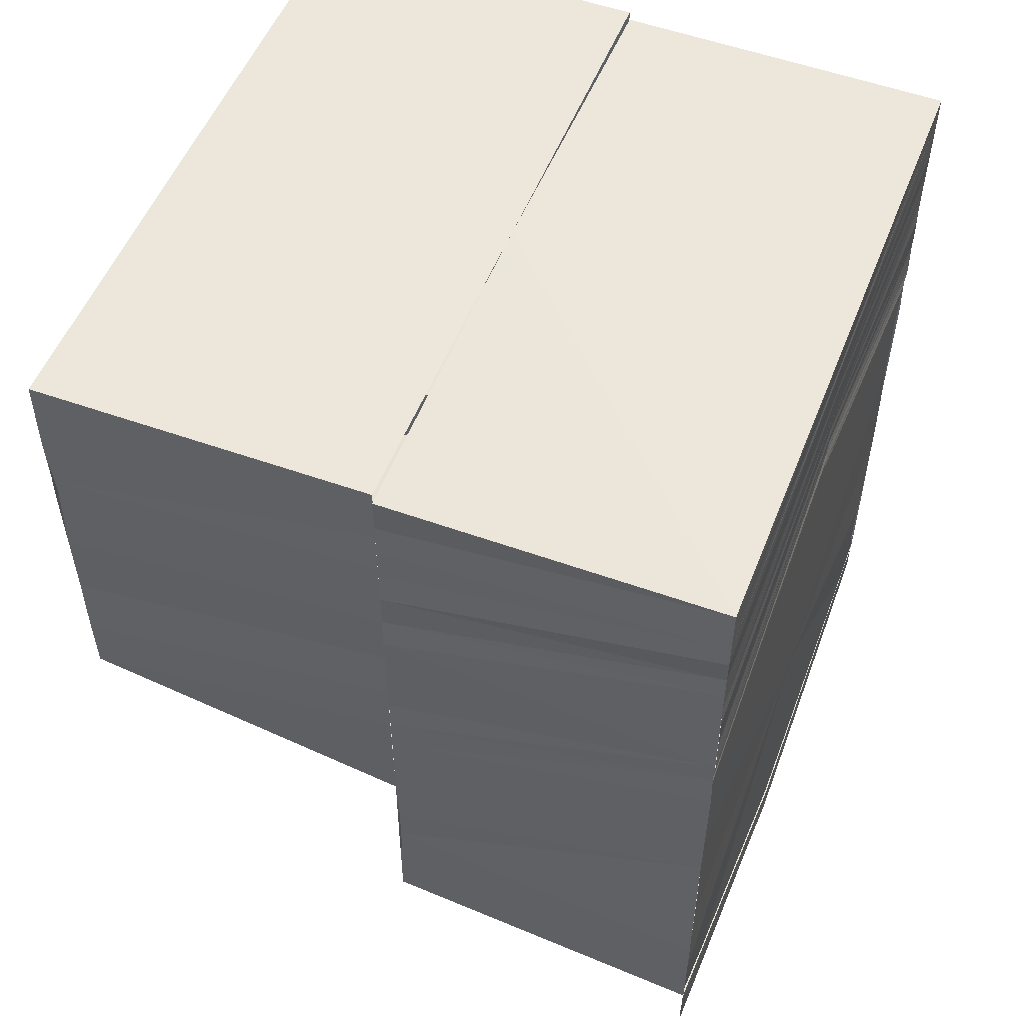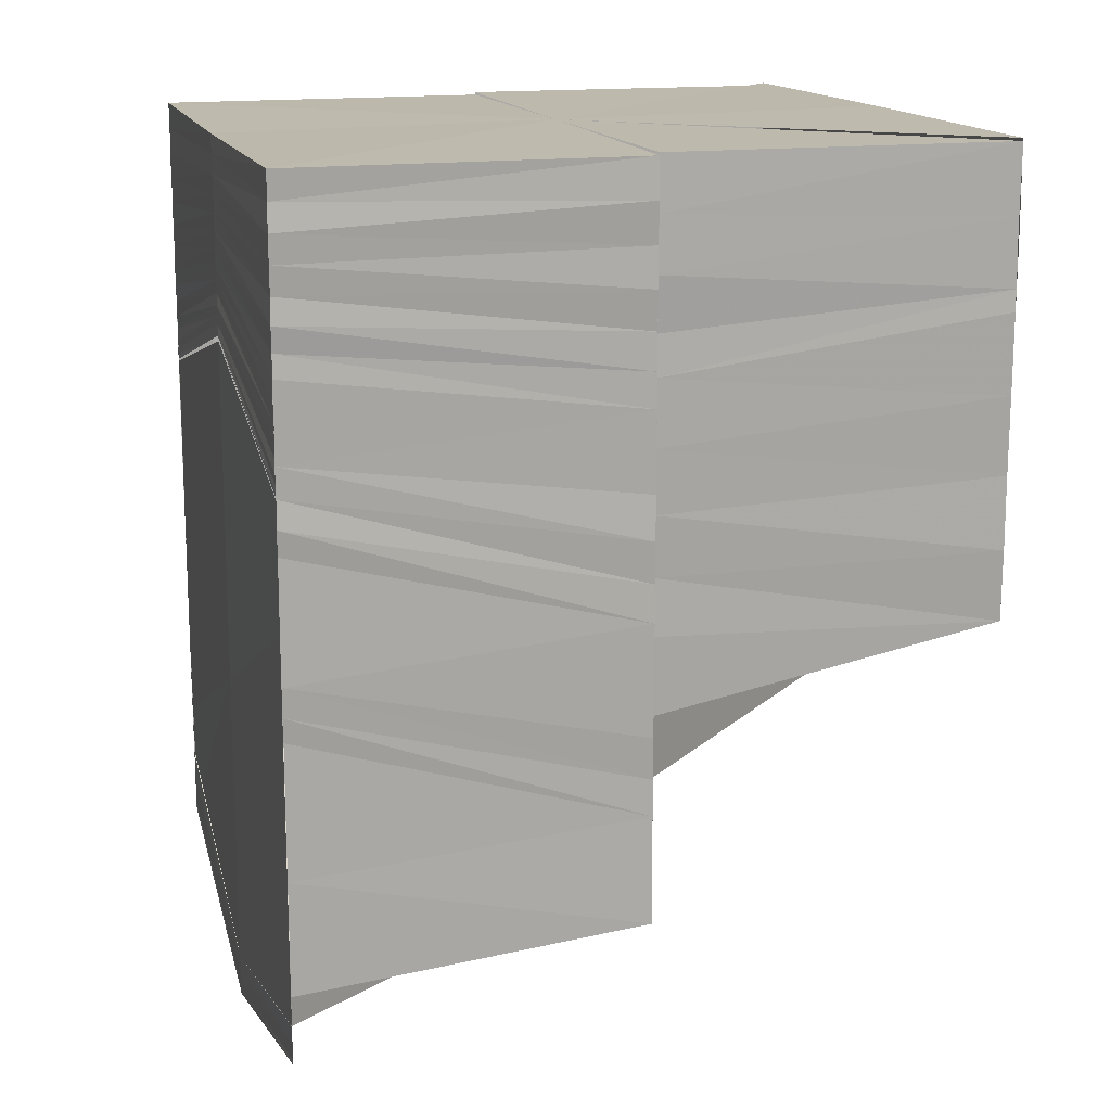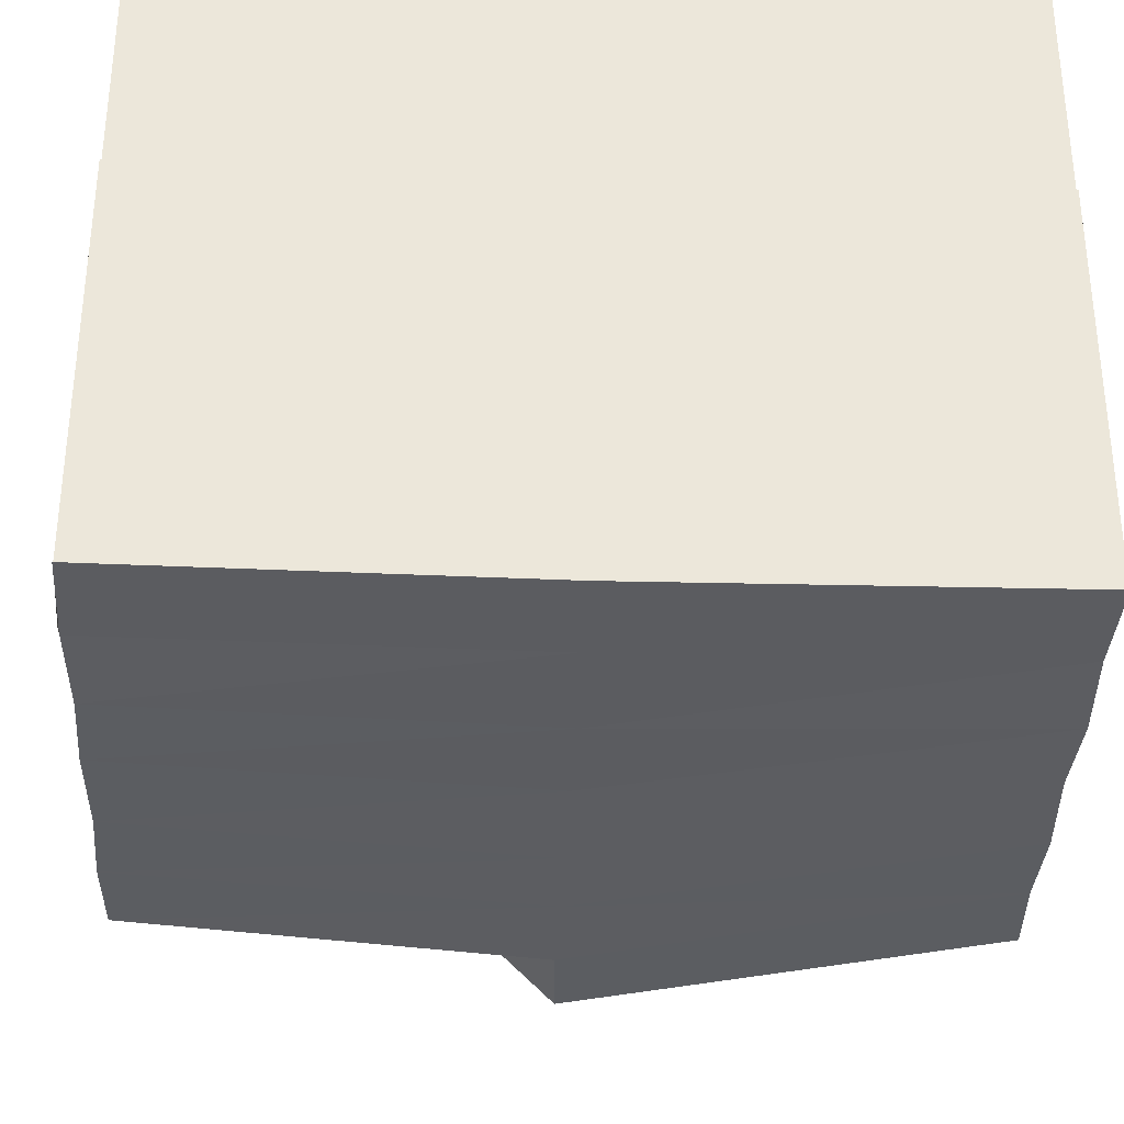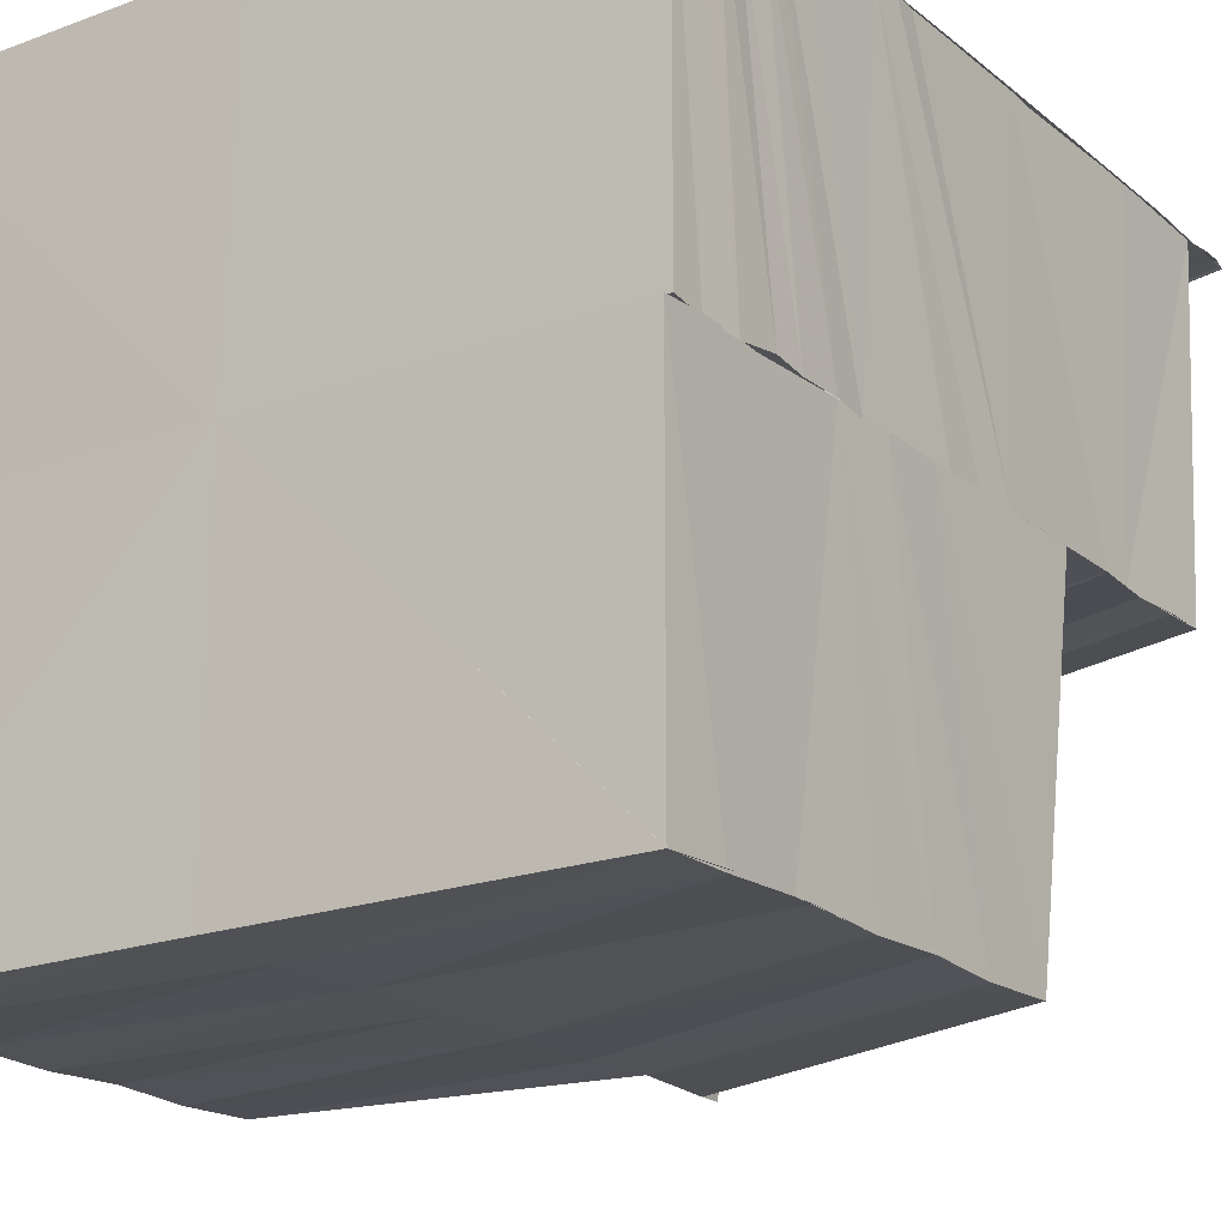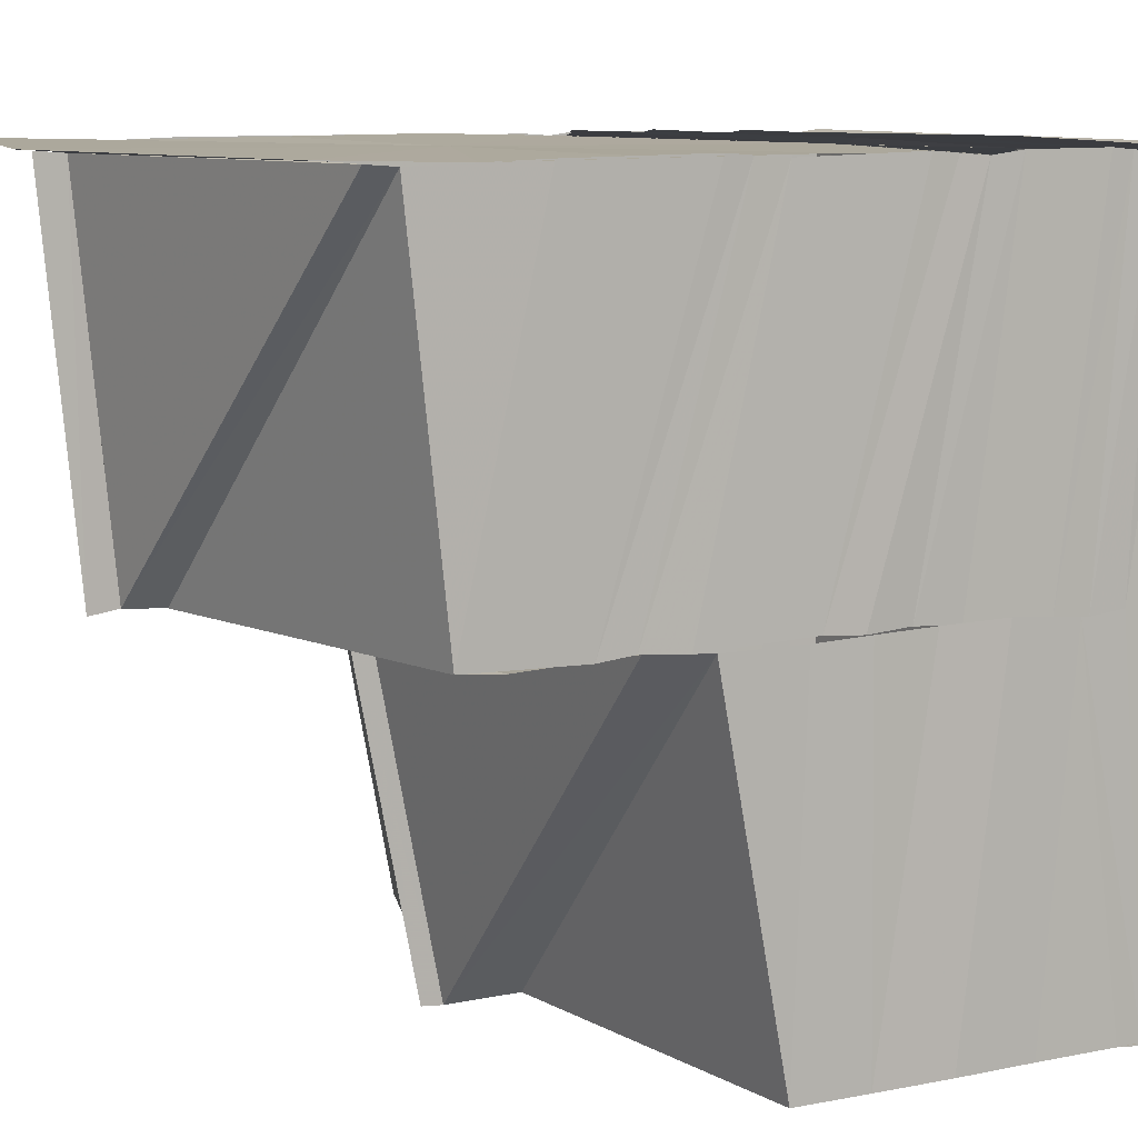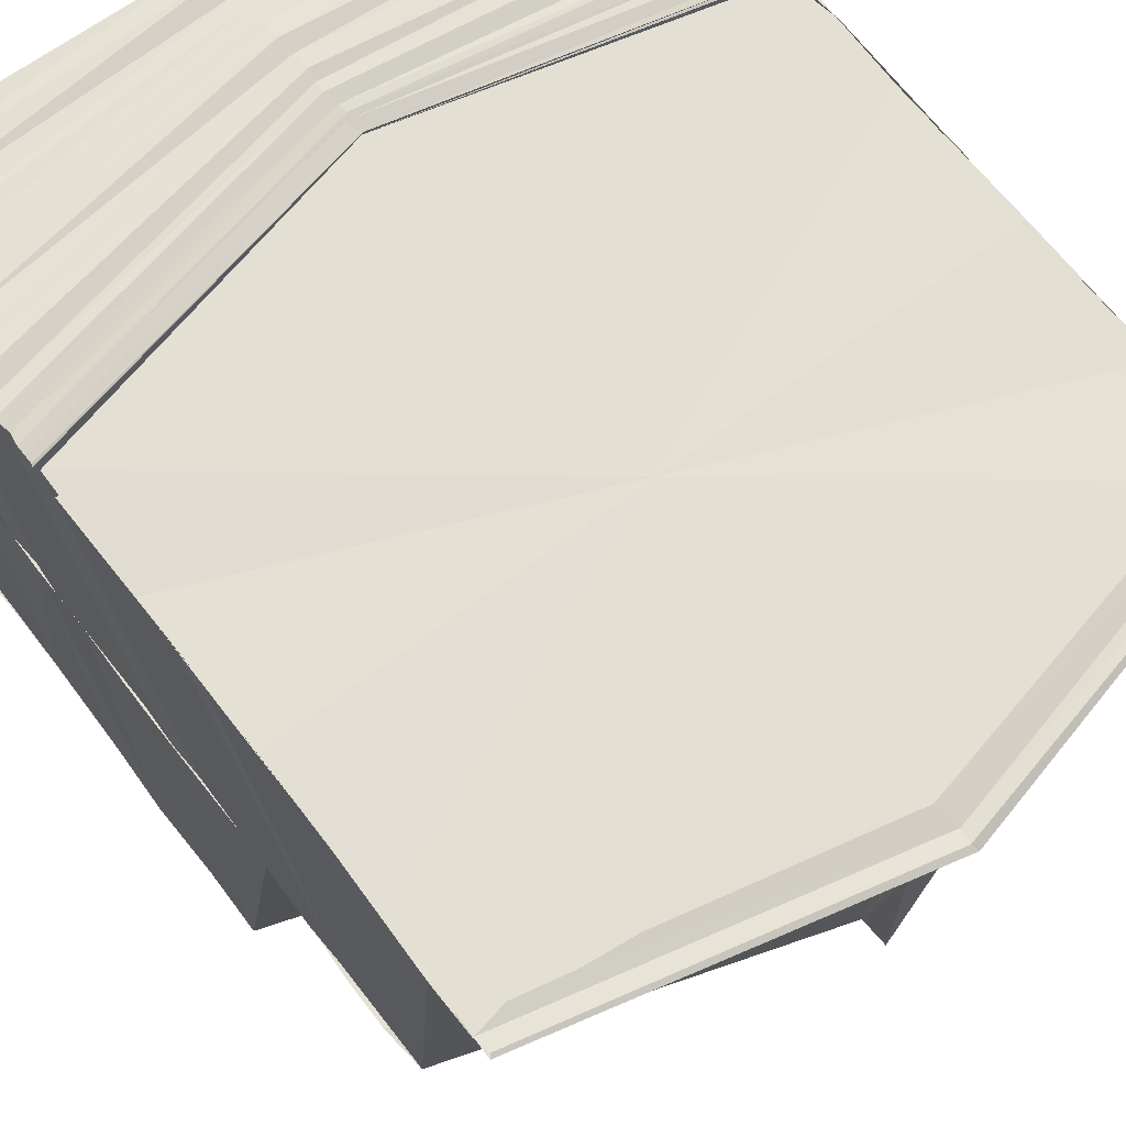
<metadata>
{"format":"obj","ext":"obj","renderer":"f3d","projection":"perspective","resolution":1024,"background":"white","views":[{"elev":53.2,"azim":111.4,"up":"+Z"},{"elev":15.0,"azim":-105.1,"up":"+Z"},{"elev":-35.6,"azim":-2.5,"up":"+Y"},{"elev":-20.0,"azim":34.2,"up":"+Y"},{"elev":9.0,"azim":-118.0,"up":"+Y"},{"elev":66.4,"azim":142.6,"up":"+Y"}]}
</metadata>
<code>
o 29119
v 2221 1868 7.924
v 2221 1868 7.921
v 2221 1868 7.924
v 2221 1868 7.924
v 2221 1868 7.922
v 2221 1868 7.924
v 2221 1868 7.919
v 2221 1868 7.919
v 2221 1868 7.922
v 2221 1868 7.924
v 2221 1868 7.919
v 2221 1868 7.919
v 2221 1868 7.917
v 2221 1868 7.916
v 2221 1868 7.915
v 2221 1868 7.917
v 2221 1868 7.917
v 2221 1868 7.914
v 2221 1868 7.913
v 2221 1868 7.915
v 2221 1868 7.915
v 2221 1868 7.917
v 2221 1869 7.916
v 2221 1869 7.914
v 2221 1869 7.918
v 2221 1868 7.915
v 2221 1868 7.917
v 2221 1868 7.919
v 2221 1868 7.913
v 2221 1868 7.92
v 2221 1869 7.919
v 2221 1869 7.921
v 2221 1868 7.922
v 2221 1869 7.922
v 2221 1868 7.924
v 2221 1869 7.924
v 2221 1868 7.924
v 2221 1869 7.912
v 2221 1868 7.913
v 2221 1868 7.911
v 2221 1869 7.911
v 2221 1869 7.909
v 2221 1868 7.911
v 2221 1868 7.911
v 2221 1868 7.915
v 2221 1868 7.909
v 2221 1868 7.911
v 2221 1869 7.909
v 2221 1868 7.913
v 2221 1868 7.913
v 2221 1868 7.911
v 2221 1869 7.914
v 2221 1869 7.916
v 2221 1869 7.918
v 2221 1868 7.913
v 2221 1868 7.911
v 2221 1868 7.915
v 2221 1868 7.917
v 2221 1868 7.911
v 2221 1869 7.912
v 2221 1869 7.909
v 2221 1868 7.907
v 2221 1869 7.909
v 2221 1869 7.907
v 2221 1869 7.905
v 2221 1868 7.907
v 2221 1869 7.905
v 2221 1869 7.905
v 2221 1868 7.907
v 2221 1868 7.907
v 2221 1868 7.907
v 2221 1869 7.905
v 2221 1869 7.905
v 2221 1868 7.907
v 2221 1868 7.907
v 2221 1868 7.907
v 2221 1869 7.905
v 2221 1869 7.907
v 2221 1869 7.905
v 2221 1869 7.903
v 2221 1869 7.905
v 2221 1869 7.904
v 2221 1869 7.902
v 2221 1869 7.904
v 2221 1869 7.903
v 2221 1869 7.901
v 2221 1869 7.903
v 2221 1869 7.901
v 2221 1869 7.903
v 2221 1869 7.899
v 2221 1869 7.903
v 2221 1869 7.901
v 2221 1869 7.898
v 2221 1869 7.898
v 2221 1869 7.899
v 2221 1869 7.902
v 2221 1869 7.899
v 2221 1869 7.899
v 2221 1869 7.902
v 2221 1869 7.903
v 2221 1869 7.906
v 2221 1869 7.905
v 2221 1869 7.909
v 2221 1869 7.91
v 2221 1869 7.907
v 2221 1869 7.911
v 2221 1869 7.914
v 2221 1869 7.915
v 2221 1869 7.912
v 2221 1869 7.916
v 2221 1869 7.913
v 2221 1869 7.917
v 2221 1869 7.919
v 2221 1869 7.919
v 2221 1869 7.92
v 2221 1869 7.918
v 2221 1869 7.92
v 2221 1869 7.92
v 2221 1869 7.919
v 2221 1869 7.921
v 2221 1869 7.92
v 2221 1869 7.92
v 2221 1869 7.922
v 2221 1869 7.921
v 2221 1869 7.921
v 2221 1869 7.923
v 2221 1869 7.922
v 2221 1869 7.922
v 2221 1869 7.924
v 2221 1869 7.923
v 2221 1869 7.924
v 2221 1869 7.924
v 2221 1869 7.923
v 2221 1869 7.924
v 2221 1869 7.922
v 2221 1869 7.924
v 2221 1869 7.924
v 2221 1869 7.924
v 2221 1869 7.923
v 2221 1869 7.922
v 2221 1869 7.921
v 2221 1869 7.923
v 2221 1869 7.923
v 2221 1869 7.924
v 2221 1869 7.922
v 2221 1869 7.922
v 2221 1869 7.924
v 2221 1869 7.923
v 2221 1869 7.922
v 2221 1869 7.924
v 2221 1869 7.924
v 2221 1869 7.921
v 2221 1869 7.921
v 2221 1869 7.922
v 2221 1869 7.922
v 2221 1869 7.921
v 2221 1869 7.921
v 2221 1869 7.92
v 2221 1869 7.92
v 2221 1869 7.921
v 2221 1869 7.92
v 2221 1869 7.92
v 2221 1869 7.92
v 2221 1869 7.92
v 2221 1869 7.919
v 2221 1869 7.92
v 2221 1869 7.921
v 2221 1869 7.919
v 2221 1869 7.92
v 2221 1869 7.92
v 2221 1869 7.918
v 2221 1869 7.919
v 2221 1869 7.92
v 2221 1869 7.919
v 2221 1869 7.918
v 2221 1869 7.918
v 2221 1869 7.917
v 2221 1869 7.919
v 2221 1869 7.92
v 2221 1869 7.918
v 2221 1869 7.918
v 2221 1869 7.919
v 2221 1869 7.918
v 2221 1869 7.917
v 2221 1869 7.916
v 2221 1869 7.915
v 2221 1869 7.913
v 2221 1869 7.915
v 2221 1869 7.912
v 2221 1869 7.914
v 2221 1869 7.911
v 2221 1869 7.914
v 2221 1869 7.91
v 2221 1869 7.908
v 2221 1869 7.907
v 2221 1869 7.909
v 2221 1869 7.906
v 2221 1869 7.909
v 2221 1869 7.905
v 2221 1869 7.902
v 2221 1869 7.903
v 2221 1869 7.901
v 2221 1869 7.901
v 2221 1869 7.899
v 2221 1868 7.924
v 2221 1868 7.922
v 2221 1869 7.924
v 2221 1869 7.922
v 2221 1869 7.924
v 2221 1868 7.92
v 2221 1869 7.921
v 2221 1869 7.918
v 2221 1869 7.919
v 2221 1869 7.917
v 2221 1869 7.917
v 2221 1869 7.919
v 2221 1869 7.917
v 2221 1869 7.916
v 2221 1869 7.918
v 2221 1869 7.916
v 2221 1869 7.916
v 2221 1869 7.918
v 2221 1869 7.916
v 2221 1869 7.916
v 2221 1869 7.918
v 2221 1869 7.916
v 2221 1869 7.915
v 2221 1869 7.918
v 2221 1869 7.915
v 2221 1869 7.915
v 2221 1869 7.918
v 2221 1869 7.915
v 2221 1869 7.898
v 2221 1869 7.901
v 2221 1869 7.902
v 2221 1869 7.901
v 2221 1869 7.9
v 2221 1869 7.898
v 2221 1869 7.898
v 2221 1869 7.9
v 2221 1869 7.9
v 2221 1869 7.897
v 2221 1869 7.9
v 2221 1869 7.9
v 2221 1869 7.897
v 2221 1869 7.9
v 2221 1869 7.907
v 2221 1869 7.903
v 2221 1869 7.903
v 2221 1869 7.907
v 2221 1869 7.907
v 2221 1869 7.912
v 2221 1869 7.912
v 2221 1869 7.915
v 2221 1869 7.915
v 2221 1869 7.918
v 2221 1869 7.899
v 2221 1869 7.898
v 2221 1869 7.899
v 2221 1869 7.898
v 2221 1869 7.899
v 2221 1868 7.924
v 2221 1868 7.924
v 2221 1869 7.924
v 2221 1868 7.924
v 2221 1869 7.924
v 2221 1868 7.924
v 2221 1868 7.924
v 2221 1869 7.924
v 2221 1869 7.924
v 2221 1869 7.924
v 2221 1869 7.924
v 2221 1869 7.924
v 2221 1869 7.924
f 1 2 3
f 4 5 1
f 5 2 6
f 5 7 2
f 7 8 2
f 2 9 10
f 2 8 9
f 8 11 9
f 12 13 8
f 8 14 11
f 13 15 14
f 16 14 8
f 14 17 11
f 14 18 17
f 15 19 18
f 20 18 14
f 18 21 22
f 23 24 20
f 25 23 16
f 23 26 27
f 25 27 28
f 24 29 26
f 30 25 7
f 31 25 30
f 32 31 30
f 32 30 33
f 34 32 33
f 34 33 35
f 36 34 37
f 24 38 39
f 38 40 29
f 41 42 40
f 38 41 43
f 39 44 18
f 18 44 45
f 43 46 44
f 19 47 44
f 47 48 46
f 44 46 49
f 44 50 21
f 46 51 50
f 49 52 53
f 45 53 54
f 55 56 52
f 57 55 53
f 58 57 54
f 59 60 52
f 59 61 60
f 46 62 59
f 62 61 59
f 63 62 46
f 63 64 62
f 64 65 66
f 67 68 66
f 69 67 70
f 71 72 61
f 72 73 74
f 75 72 76
f 77 78 61
f 64 79 77
f 77 80 78
f 79 80 77
f 80 81 78
f 79 82 80
f 80 83 81
f 82 83 80
f 83 84 81
f 82 85 83
f 83 86 84
f 87 88 83
f 86 89 84
f 86 90 91
f 92 93 90
f 94 93 90
f 95 93 96
f 97 94 98
f 98 99 100
f 89 99 101
f 99 102 101
f 101 102 103
f 101 103 104
f 105 101 104
f 105 104 106
f 106 104 107
f 106 107 108
f 109 106 108
f 109 108 110
f 111 109 110
f 111 110 112
f 112 110 113
f 112 114 115
f 116 115 117
f 116 112 118
f 119 117 120
f 119 116 121
f 122 120 123
f 122 119 124
f 125 123 126
f 125 122 127
f 128 126 129
f 128 125 130
f 131 128 132
f 130 133 134
f 127 135 133
f 136 133 137
f 138 139 136
f 139 140 133
f 140 141 135
f 133 135 142
f 133 143 144
f 135 145 143
f 142 146 147
f 148 149 146
f 150 148 151
f 149 152 153
f 154 153 146
f 135 155 154
f 124 155 135
f 155 156 145
f 157 158 153
f 152 159 158
f 155 160 157
f 160 161 156
f 121 160 155
f 141 162 155
f 162 163 160
f 159 164 165
f 166 165 158
f 160 167 166
f 163 168 167
f 118 167 160
f 167 169 161
f 170 171 165
f 164 172 171
f 167 173 170
f 173 174 169
f 113 173 167
f 113 175 173
f 172 176 177
f 178 177 171
f 173 179 178
f 175 179 173
f 179 180 174
f 175 181 179
f 181 182 179
f 179 182 183
f 181 184 182
f 183 185 177
f 177 185 186
f 185 187 186
f 185 188 187
f 188 189 187
f 188 190 189
f 190 191 189
f 190 192 191
f 192 193 191
f 191 193 194
f 193 195 194
f 193 196 195
f 196 197 195
f 196 198 197
f 198 199 197
f 197 199 85
f 199 200 85
f 201 200 202
f 200 203 204
f 200 204 86
f 205 206 207
f 206 208 209
f 206 210 208
f 210 211 208
f 210 54 211
f 17 54 210
f 182 212 183
f 182 213 212
f 184 213 182
f 213 214 212
f 184 215 213
f 213 216 214
f 215 216 213
f 216 217 214
f 215 218 216
f 216 219 217
f 218 219 216
f 219 220 217
f 218 221 219
f 219 222 220
f 221 222 219
f 222 223 220
f 221 224 222
f 222 225 223
f 224 225 222
f 225 226 223
f 224 227 225
f 225 228 226
f 227 228 225
f 227 229 228
f 228 230 226
f 231 232 230
f 233 234 235
f 236 237 233
f 238 239 234
f 237 239 238
f 239 240 234
f 237 241 239
f 239 242 240
f 241 242 239
f 242 243 240
f 241 244 242
f 242 245 243
f 244 245 242
f 245 246 243
f 244 245 247
f 245 246 247
f 248 244 247
f 246 249 247
f 250 248 247
f 249 251 247
f 252 250 247
f 251 253 247
f 254 252 247
f 253 255 247
f 256 254 247
f 255 256 247
f 257 258 259
f 258 260 261
f 262 263 264
f 265 262 264
f 266 267 264
f 268 269 264
f 270 271 264
f 272 270 264
f 273 272 264
f 274 273 264

</code>
